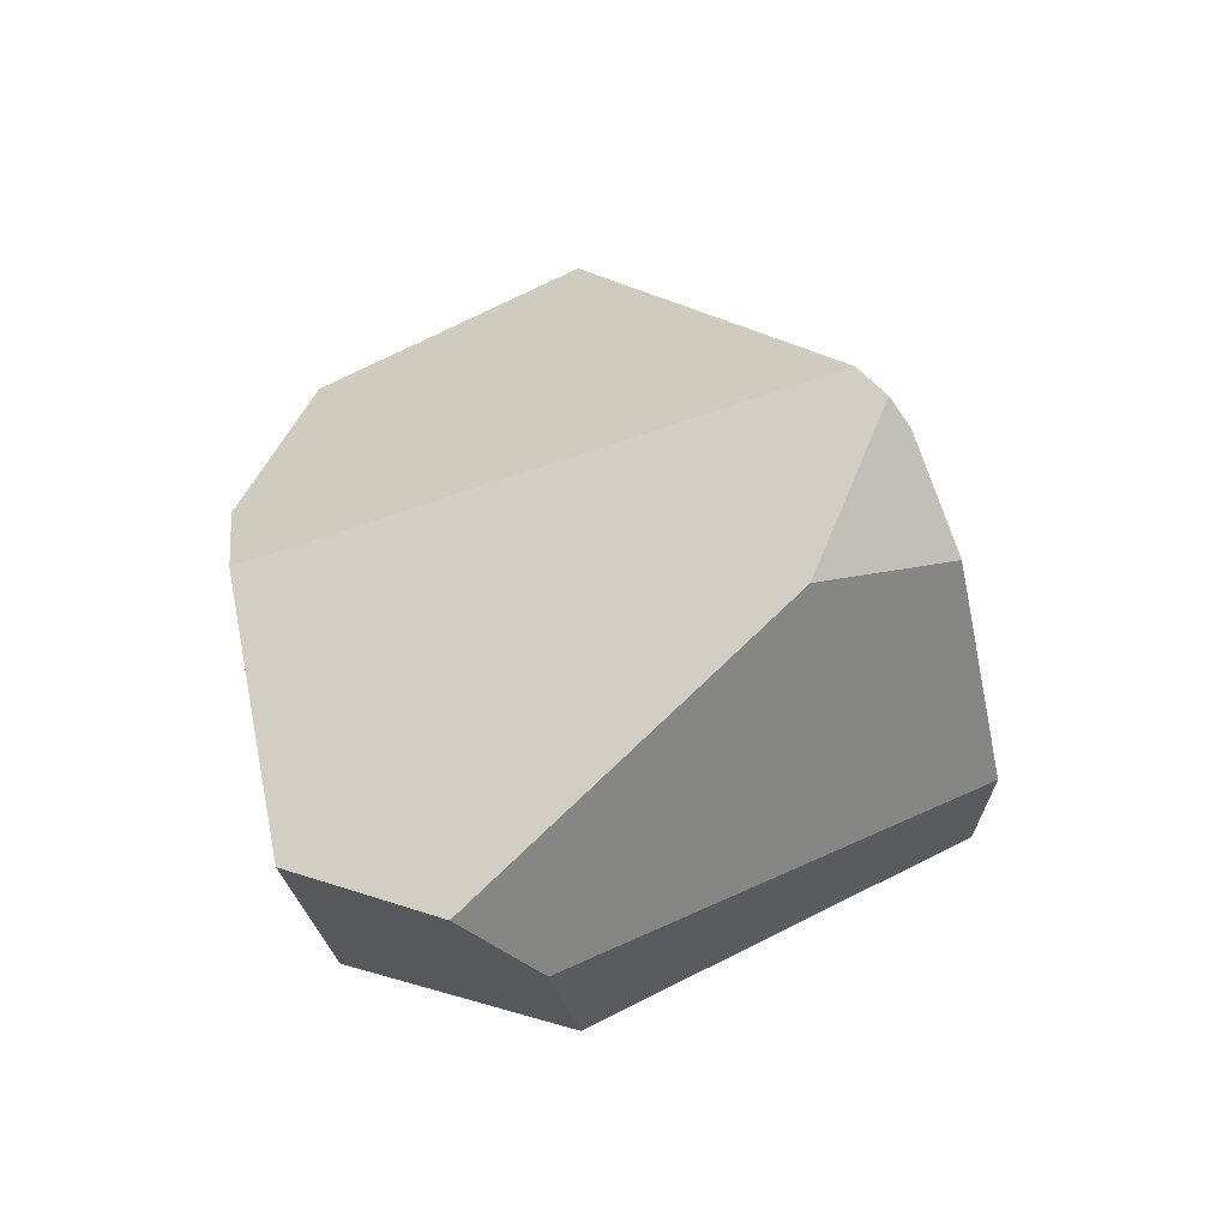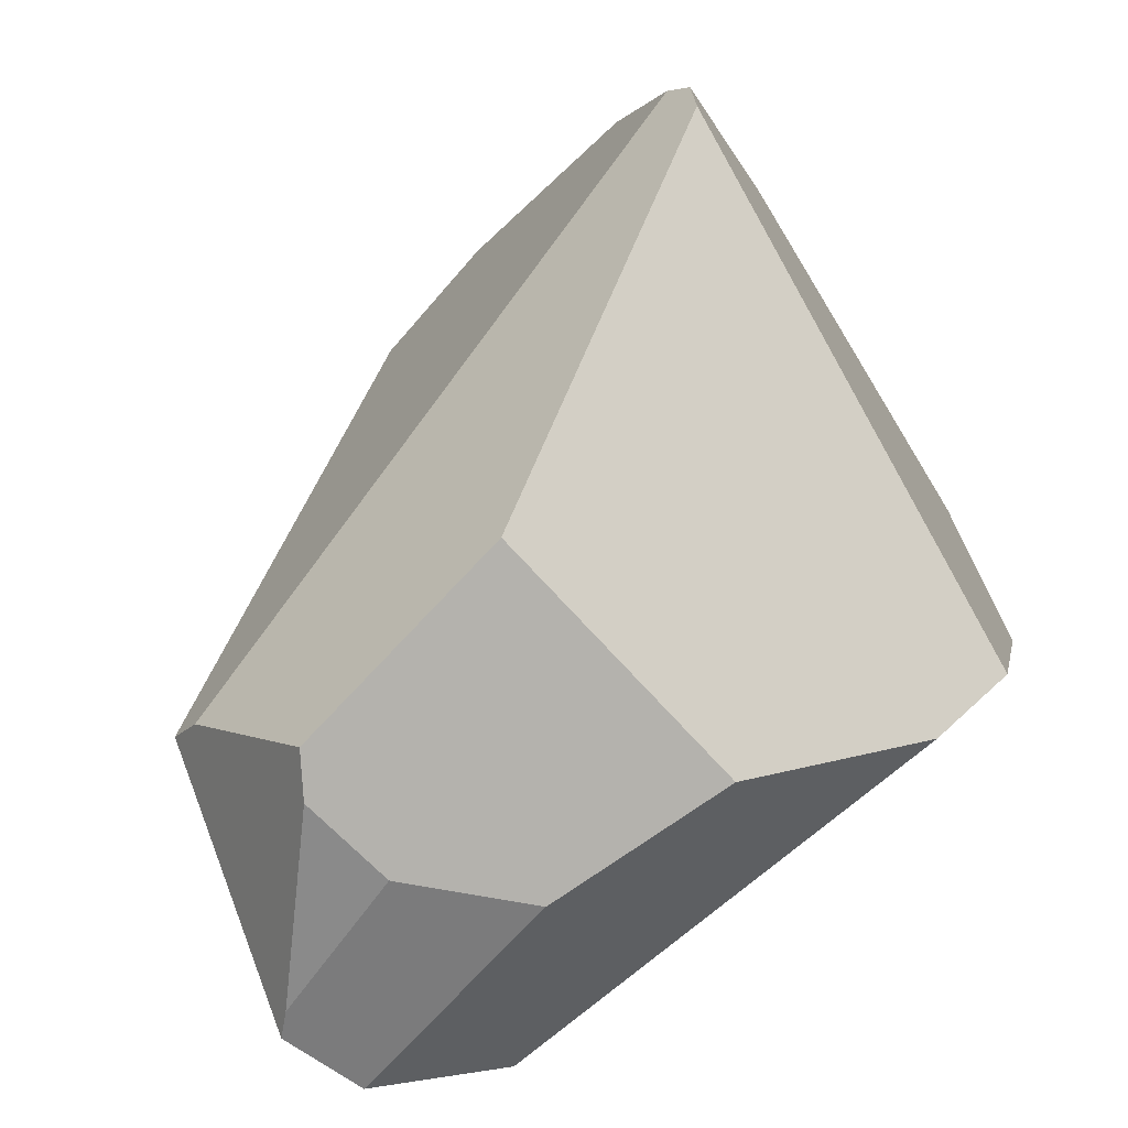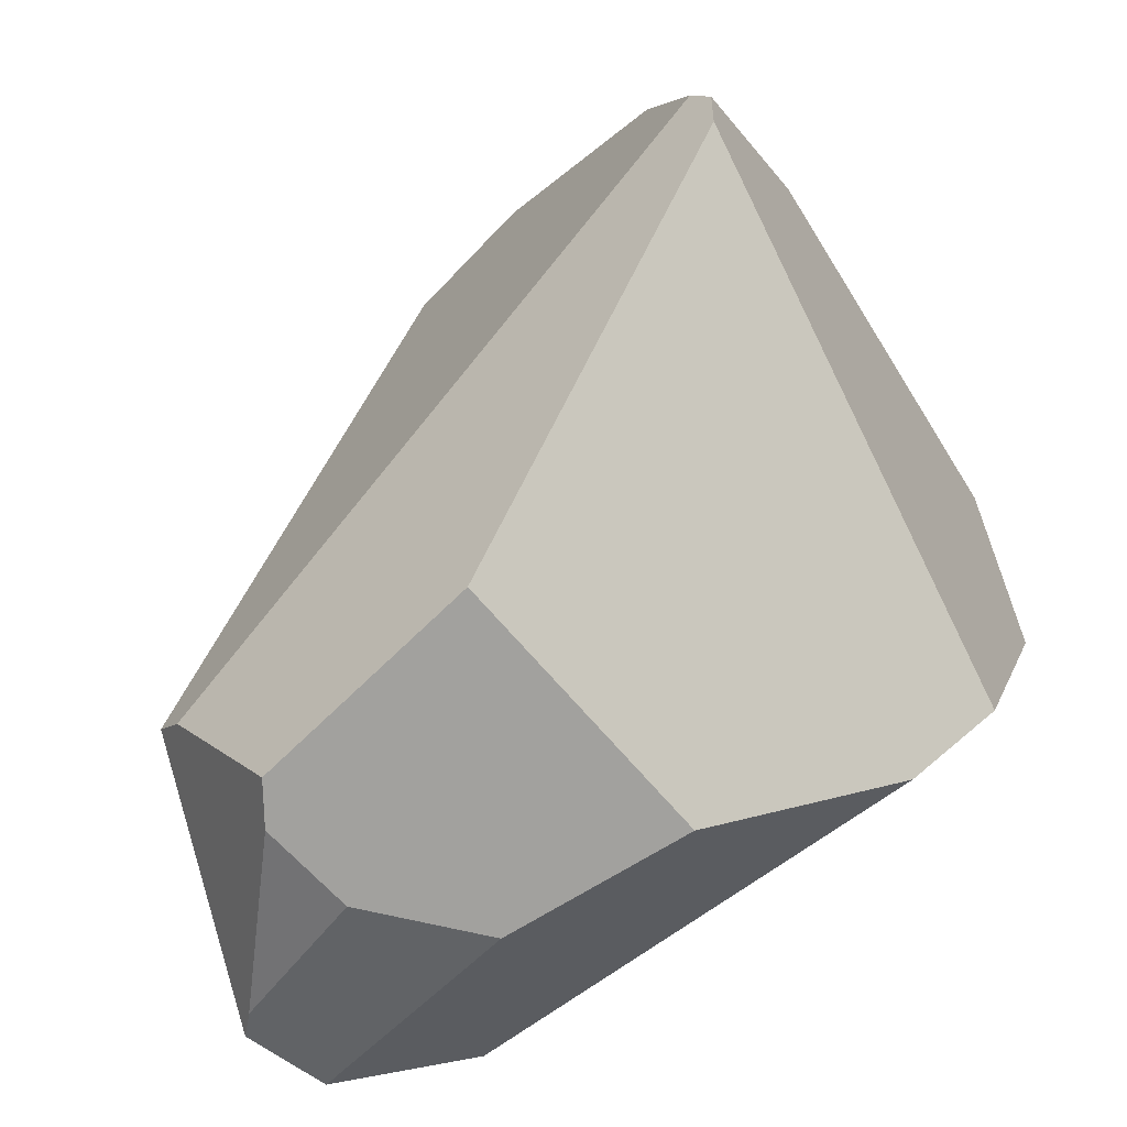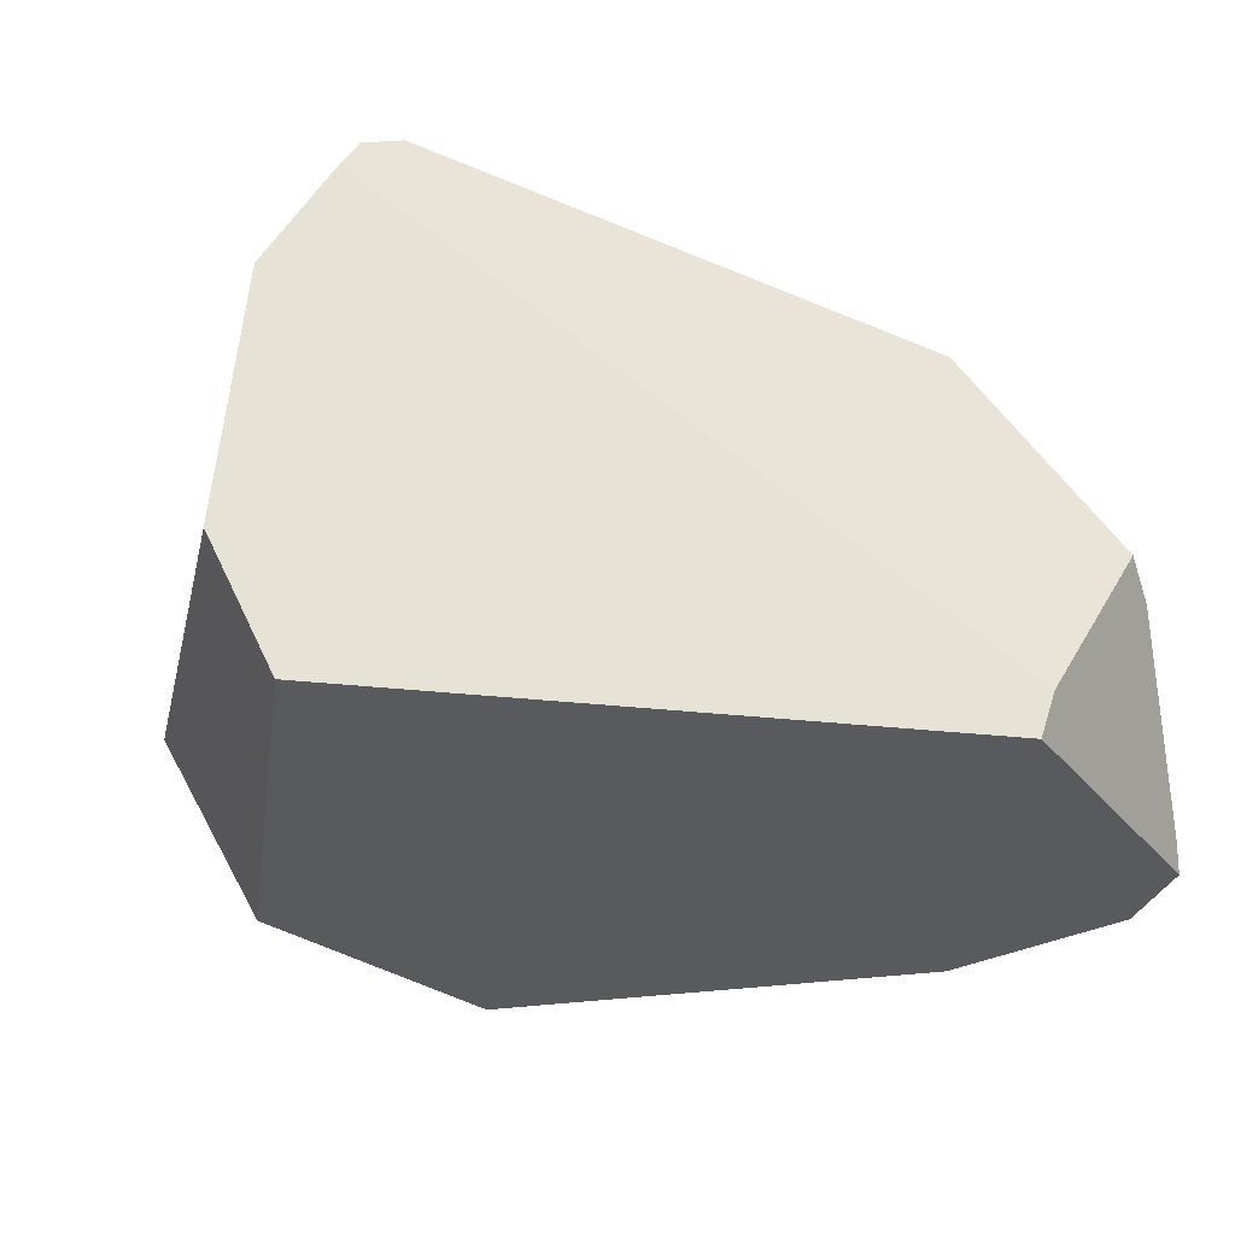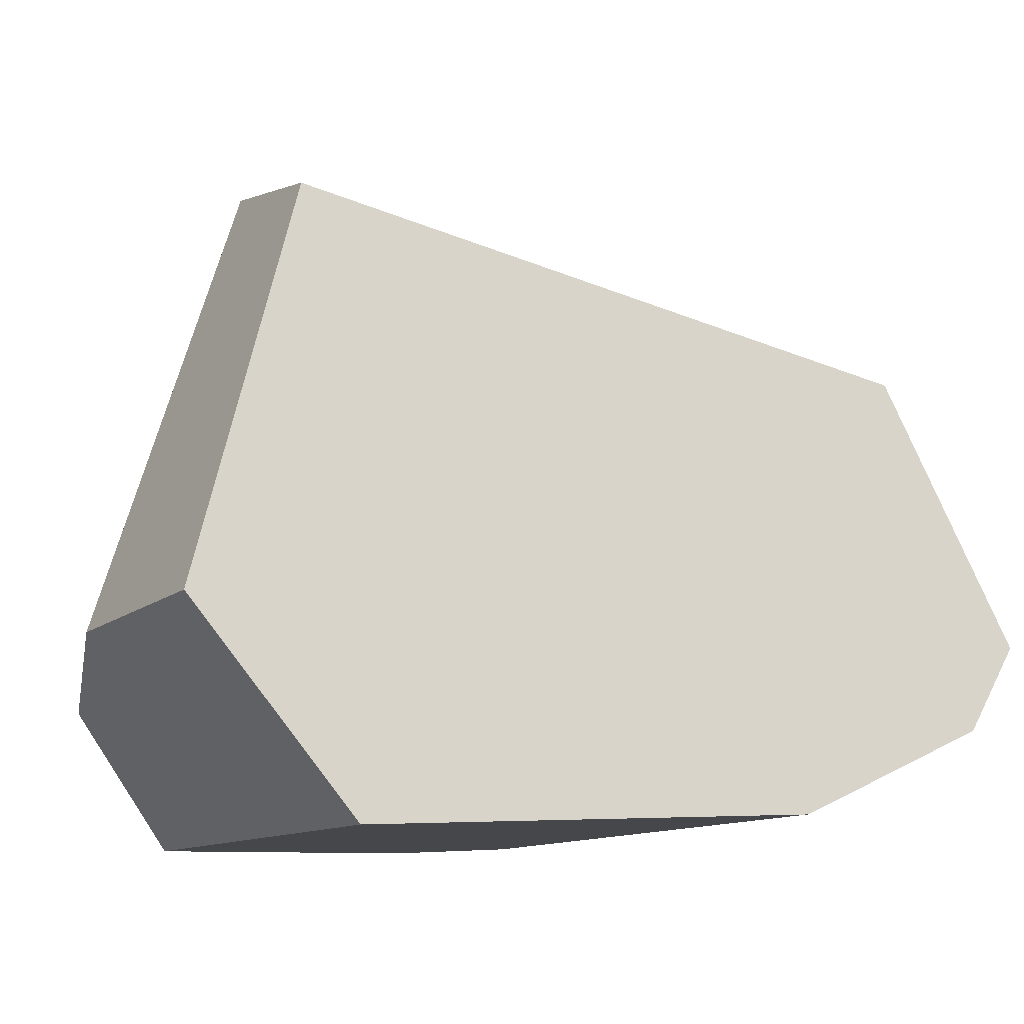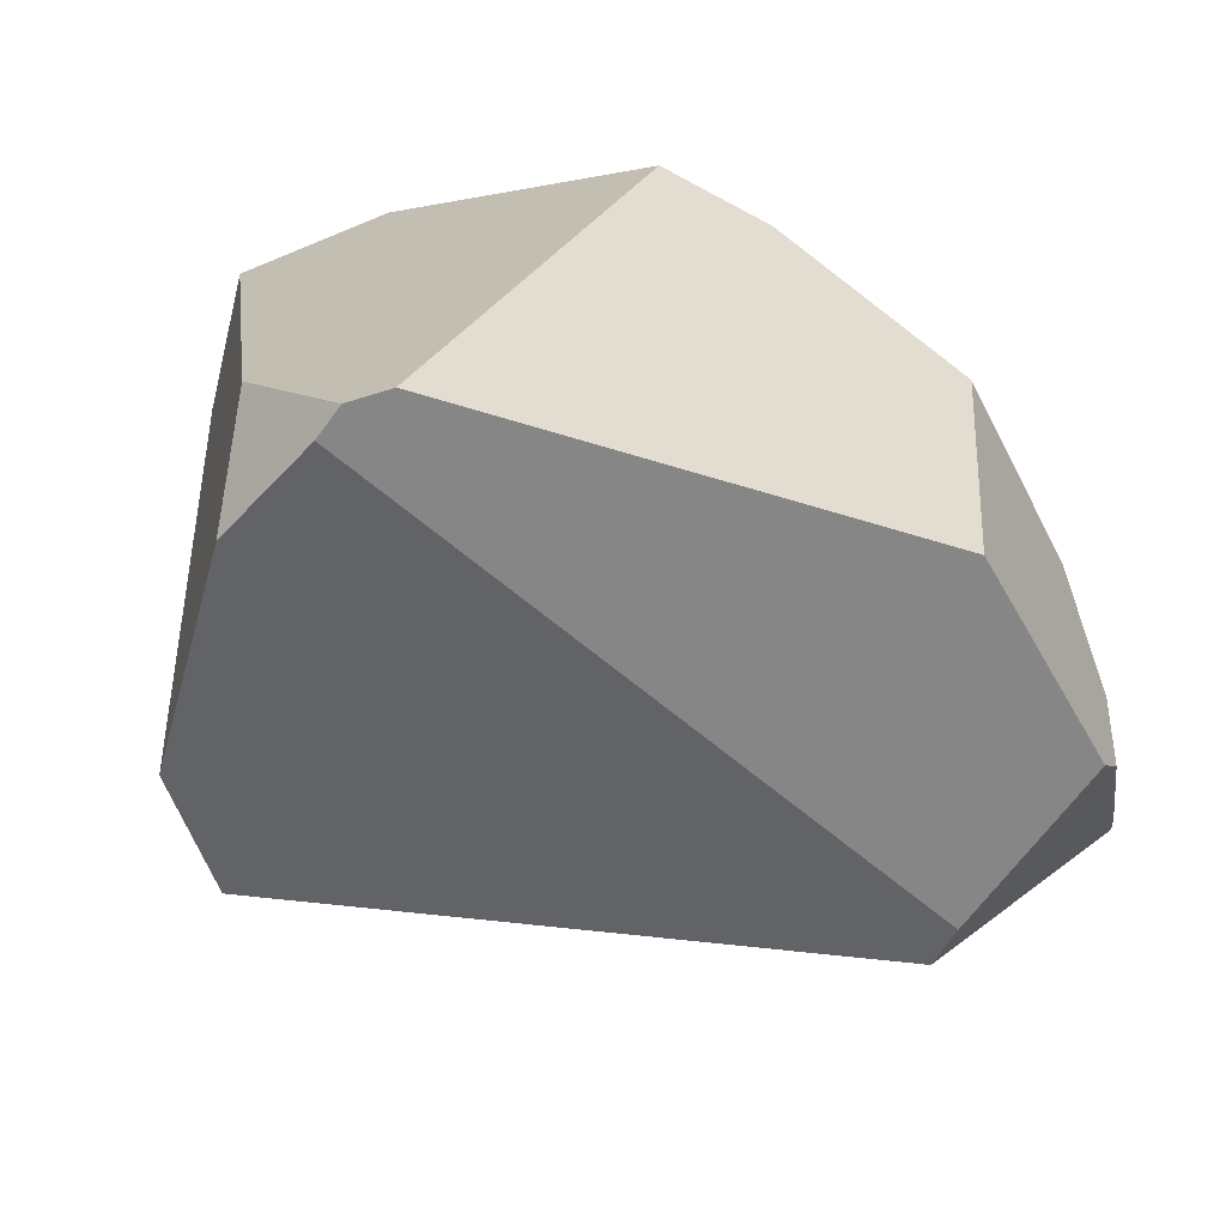
<metadata>
{"format":"obj","ext":"obj","renderer":"f3d","projection":"perspective","resolution":1024,"background":"white","views":[{"elev":-62.1,"azim":-29.9,"up":"+Y"},{"elev":32.7,"azim":-136.3,"up":"+Z"},{"elev":39.8,"azim":-130.9,"up":"+Z"},{"elev":13.2,"azim":109.2,"up":"+Z"},{"elev":-60.9,"azim":99.9,"up":"+Z"},{"elev":78.7,"azim":122.9,"up":"+Z"}]}
</metadata>
<code>
g  Instance
v -1.593 -56.98 -1.68
v -0.2038 -56.95 -0.08216
v -1.626 -56.56 -1.706
v -1.626 -56.56 -1.706
v -0.2038 -56.95 -0.08216
v -1.48 -55.74 -1.51
v -1.48 -55.74 -1.51
v -0.2038 -56.95 -0.08216
v -0.8366 -55.39 -0.7591
v 0.3713 -57.19 -0.397
v -0.0798 -57.44 -0.6031
v 0.9632 -57.08 -1.063
v 0.9632 -57.08 -1.063
v -0.0798 -57.44 -0.6031
v -0.1853 -57.82 -2.041
v -0.1853 -57.82 -2.041
v -0.0798 -57.44 -0.6031
v -0.5977 -57.97 -1.915
v 0.9632 -57.08 -1.063
v -0.1853 -57.82 -2.041
v 1.139 -56.79 -1.433
v 1.139 -56.79 -1.433
v -0.1853 -57.82 -2.041
v 0.18 -57.33 -2.489
v 0.1261 -54.87 -1.692
v -0.653 -54.59 -2.302
v 0.004534 -54.86 -1.576
v 0.004534 -54.86 -1.576
v -0.653 -54.59 -2.302
v -0.6164 -54.76 -1.299
v -0.6164 -54.76 -1.299
v -0.653 -54.59 -2.302
v -0.667 -54.72 -1.459
v -0.667 -54.72 -1.459
v -0.653 -54.59 -2.302
v -0.6646 -54.6 -2.196
v -0.5351 -56.84 -2.971
v -1.096 -57.74 -2.155
v -0.8863 -55.37 -2.783
v -0.8863 -55.37 -2.783
v -1.096 -57.74 -2.155
v -1.626 -56.56 -1.706
v -1.626 -56.56 -1.706
v -1.096 -57.74 -2.155
v -1.593 -56.98 -1.68
v -0.0798 -57.44 -0.6031
v 0.3713 -57.19 -0.397
v -0.08686 -57.05 -0.08264
v -0.08686 -57.05 -0.08264
v 0.3713 -57.19 -0.397
v 0.02889 -57.06 -0.1361
v -0.6164 -54.76 -1.299
v -0.667 -54.72 -1.459
v -0.8366 -55.39 -0.7591
v -0.8366 -55.39 -0.7591
v -0.667 -54.72 -1.459
v -1.48 -55.74 -1.51
v -1.48 -55.74 -1.51
v -0.667 -54.72 -1.459
v -1.211 -55.19 -1.821
v -1.211 -55.19 -1.821
v -0.667 -54.72 -1.459
v -0.8875 -54.85 -1.702
v -0.8863 -55.37 -2.783
v -1.626 -56.56 -1.706
v -0.825 -54.77 -2.52
v -0.825 -54.77 -2.52
v -1.626 -56.56 -1.706
v -1.211 -55.19 -1.821
v -1.211 -55.19 -1.821
v -1.626 -56.56 -1.706
v -1.48 -55.74 -1.51
v -1.593 -56.98 -1.68
v -1.096 -57.74 -2.155
v -0.2038 -56.95 -0.08216
v -0.2038 -56.95 -0.08216
v -1.096 -57.74 -2.155
v -0.08686 -57.05 -0.08264
v -0.08686 -57.05 -0.08264
v -1.096 -57.74 -2.155
v -0.0798 -57.44 -0.6031
v -0.0798 -57.44 -0.6031
v -1.096 -57.74 -2.155
v -0.5977 -57.97 -1.915
v 1.139 -56.79 -1.433
v 0.1261 -54.87 -1.692
v 0.9632 -57.08 -1.063
v 0.9632 -57.08 -1.063
v 0.1261 -54.87 -1.692
v 0.3713 -57.19 -0.397
v 0.3713 -57.19 -0.397
v 0.1261 -54.87 -1.692
v 0.02889 -57.06 -0.1361
v 0.02889 -57.06 -0.1361
v 0.1261 -54.87 -1.692
v 0.004534 -54.86 -1.576
v -0.653 -54.59 -2.302
v 0.1261 -54.87 -1.692
v -0.825 -54.77 -2.52
v -0.825 -54.77 -2.52
v 0.1261 -54.87 -1.692
v -0.8863 -55.37 -2.783
v -0.8863 -55.37 -2.783
v 0.1261 -54.87 -1.692
v -0.5351 -56.84 -2.971
v -0.5351 -56.84 -2.971
v 0.1261 -54.87 -1.692
v 0.18 -57.33 -2.489
v 0.18 -57.33 -2.489
v 0.1261 -54.87 -1.692
v 1.139 -56.79 -1.433
v -0.6164 -54.76 -1.299
v -0.8366 -55.39 -0.7591
v 0.004534 -54.86 -1.576
v 0.004534 -54.86 -1.576
v -0.8366 -55.39 -0.7591
v 0.02889 -57.06 -0.1361
v 0.02889 -57.06 -0.1361
v -0.8366 -55.39 -0.7591
v -0.08686 -57.05 -0.08264
v -0.08686 -57.05 -0.08264
v -0.8366 -55.39 -0.7591
v -0.2038 -56.95 -0.08216
v -0.667 -54.72 -1.459
v -0.6646 -54.6 -2.196
v -0.8875 -54.85 -1.702
v -0.5977 -57.97 -1.915
v -1.096 -57.74 -2.155
v -0.1853 -57.82 -2.041
v -0.1853 -57.82 -2.041
v -1.096 -57.74 -2.155
v 0.18 -57.33 -2.489
v 0.18 -57.33 -2.489
v -1.096 -57.74 -2.155
v -0.5351 -56.84 -2.971
v -0.825 -54.77 -2.52
v -1.211 -55.19 -1.821
v -0.653 -54.59 -2.302
v -0.653 -54.59 -2.302
v -1.211 -55.19 -1.821
v -0.6646 -54.6 -2.196
v -0.6646 -54.6 -2.196
v -1.211 -55.19 -1.821
v -0.8875 -54.85 -1.702
f 1 2 3
f 4 5 6
f 7 8 9
f 10 11 12
f 13 14 15
f 16 17 18
f 19 20 21
f 22 23 24
f 25 26 27
f 28 29 30
f 31 32 33
f 34 35 36
f 37 38 39
f 40 41 42
f 43 44 45
f 46 47 48
f 49 50 51
f 52 53 54
f 55 56 57
f 58 59 60
f 61 62 63
f 64 65 66
f 67 68 69
f 70 71 72
f 73 74 75
f 76 77 78
f 79 80 81
f 82 83 84
f 85 86 87
f 88 89 90
f 91 92 93
f 94 95 96
f 97 98 99
f 100 101 102
f 103 104 105
f 106 107 108
f 109 110 111
f 112 113 114
f 115 116 117
f 118 119 120
f 121 122 123
f 124 125 126
f 127 128 129
f 130 131 132
f 133 134 135
f 136 137 138
f 139 140 141
f 142 143 144

</code>
